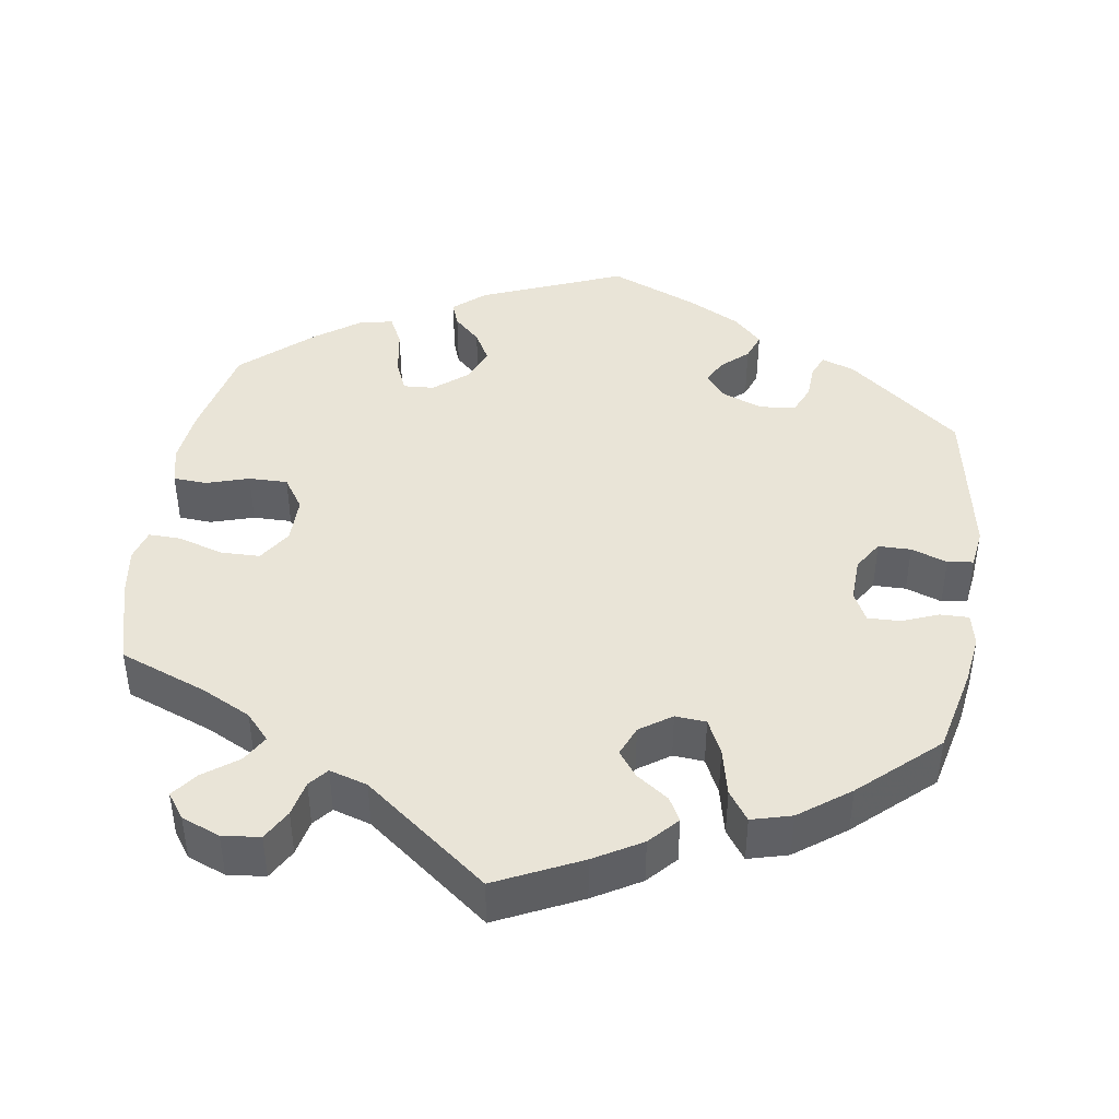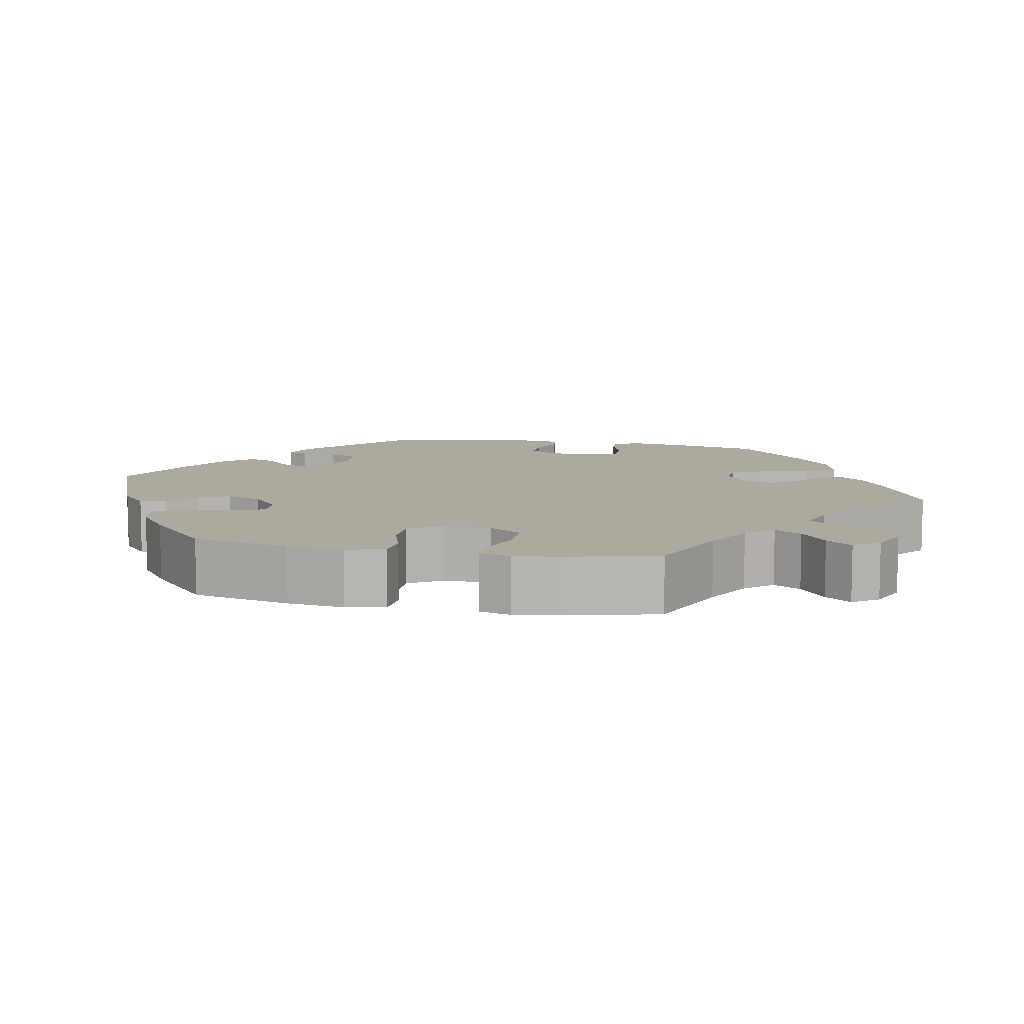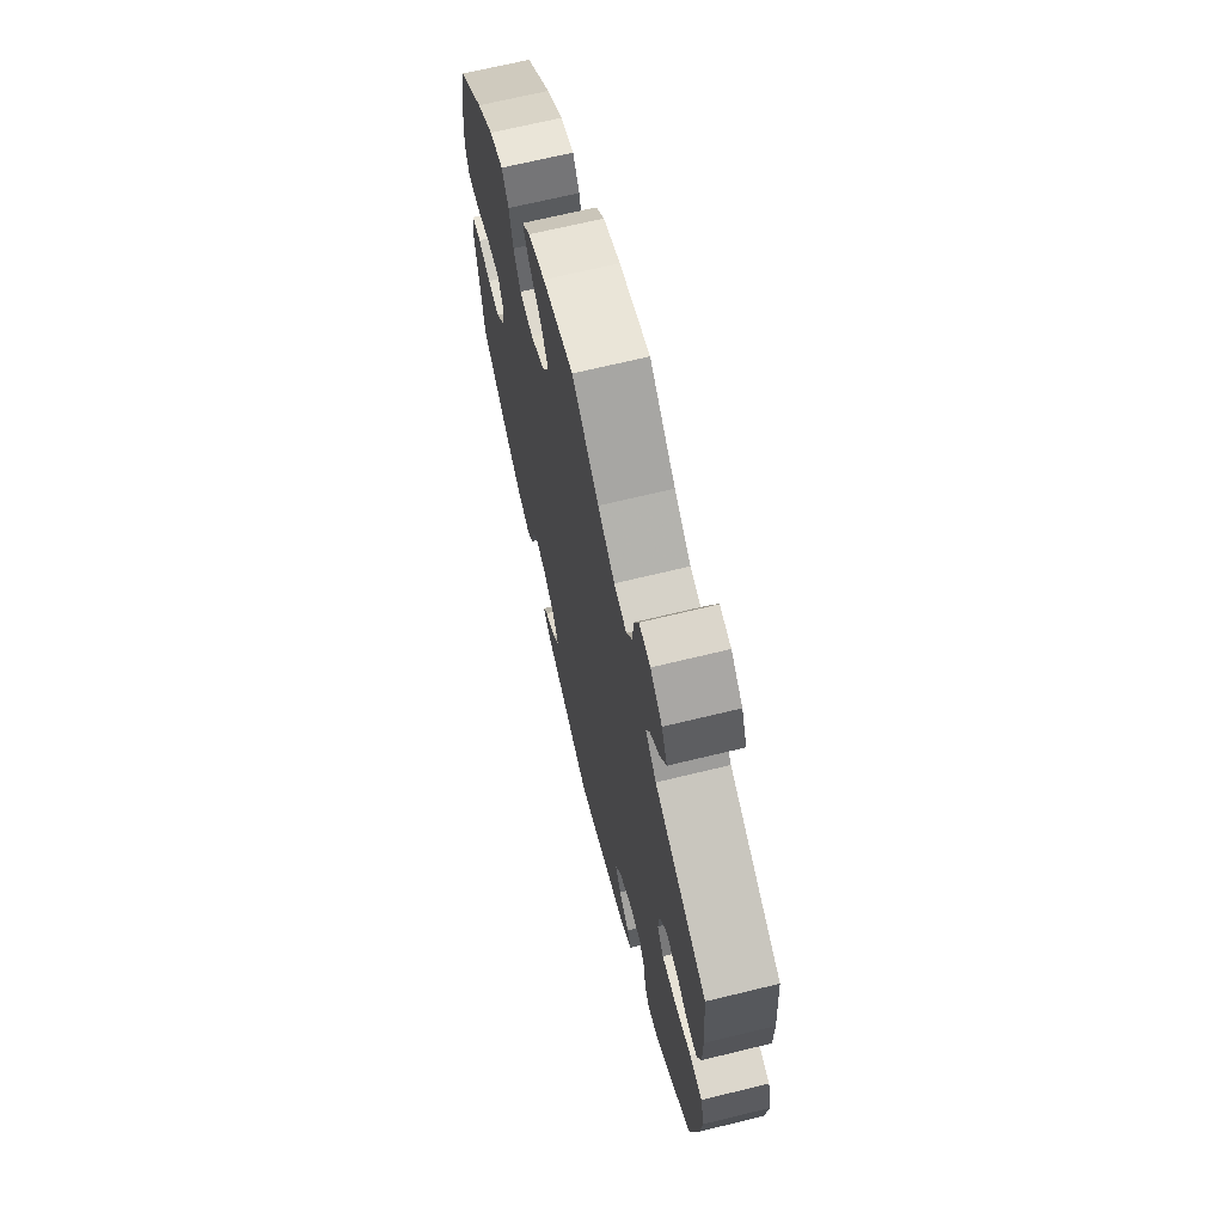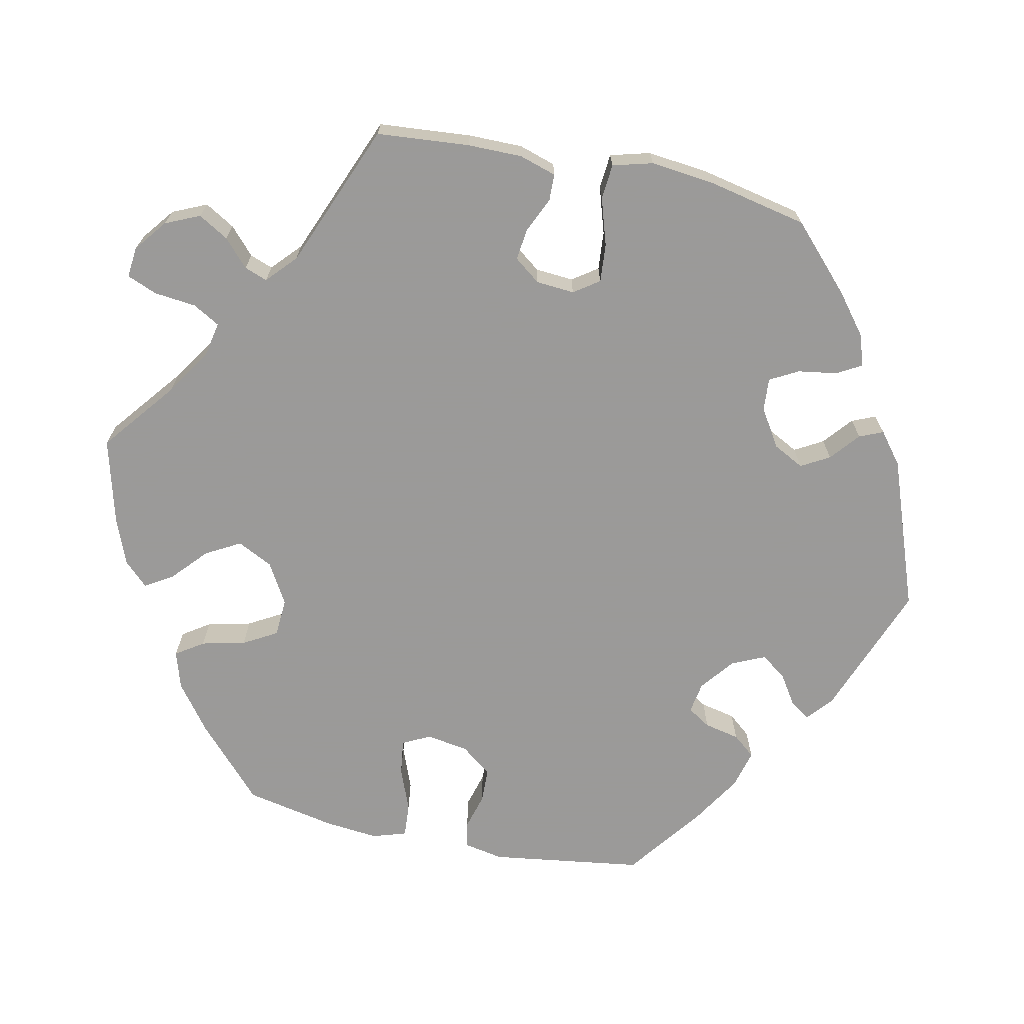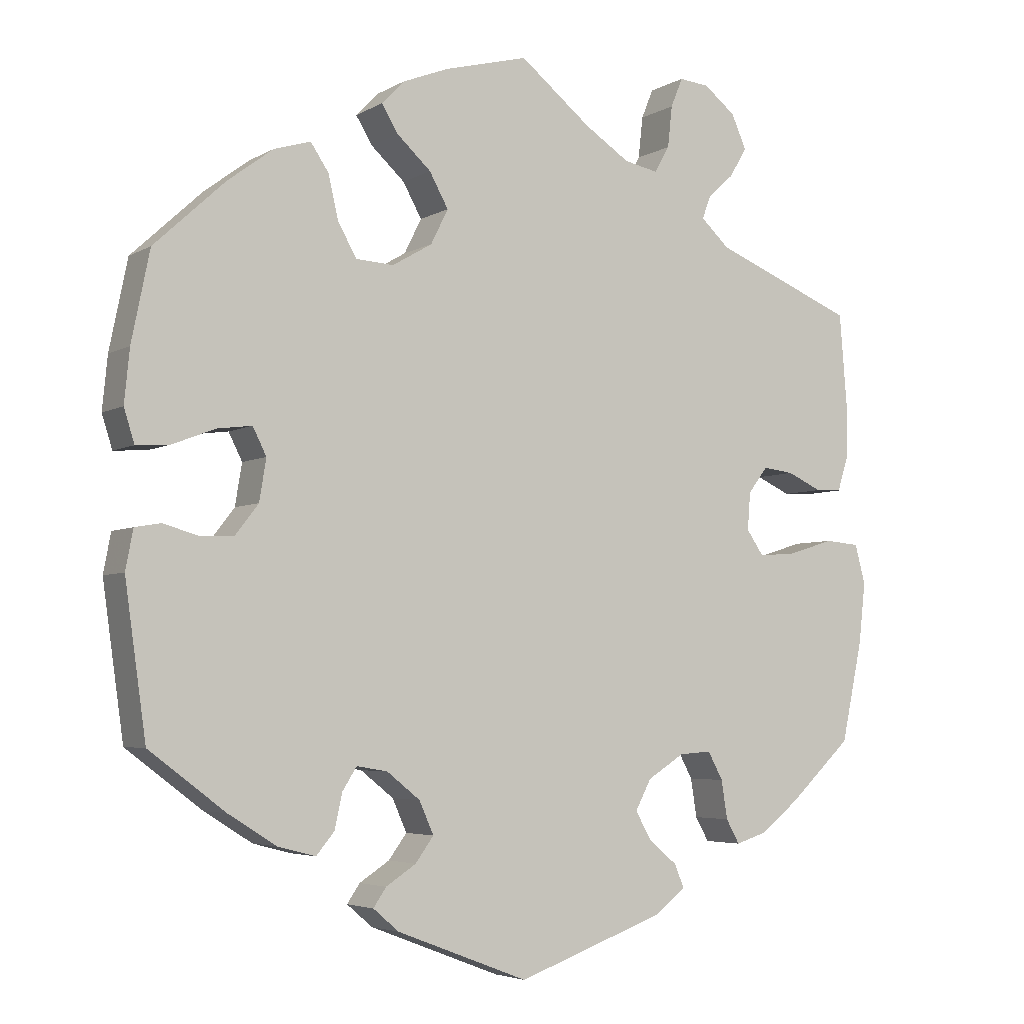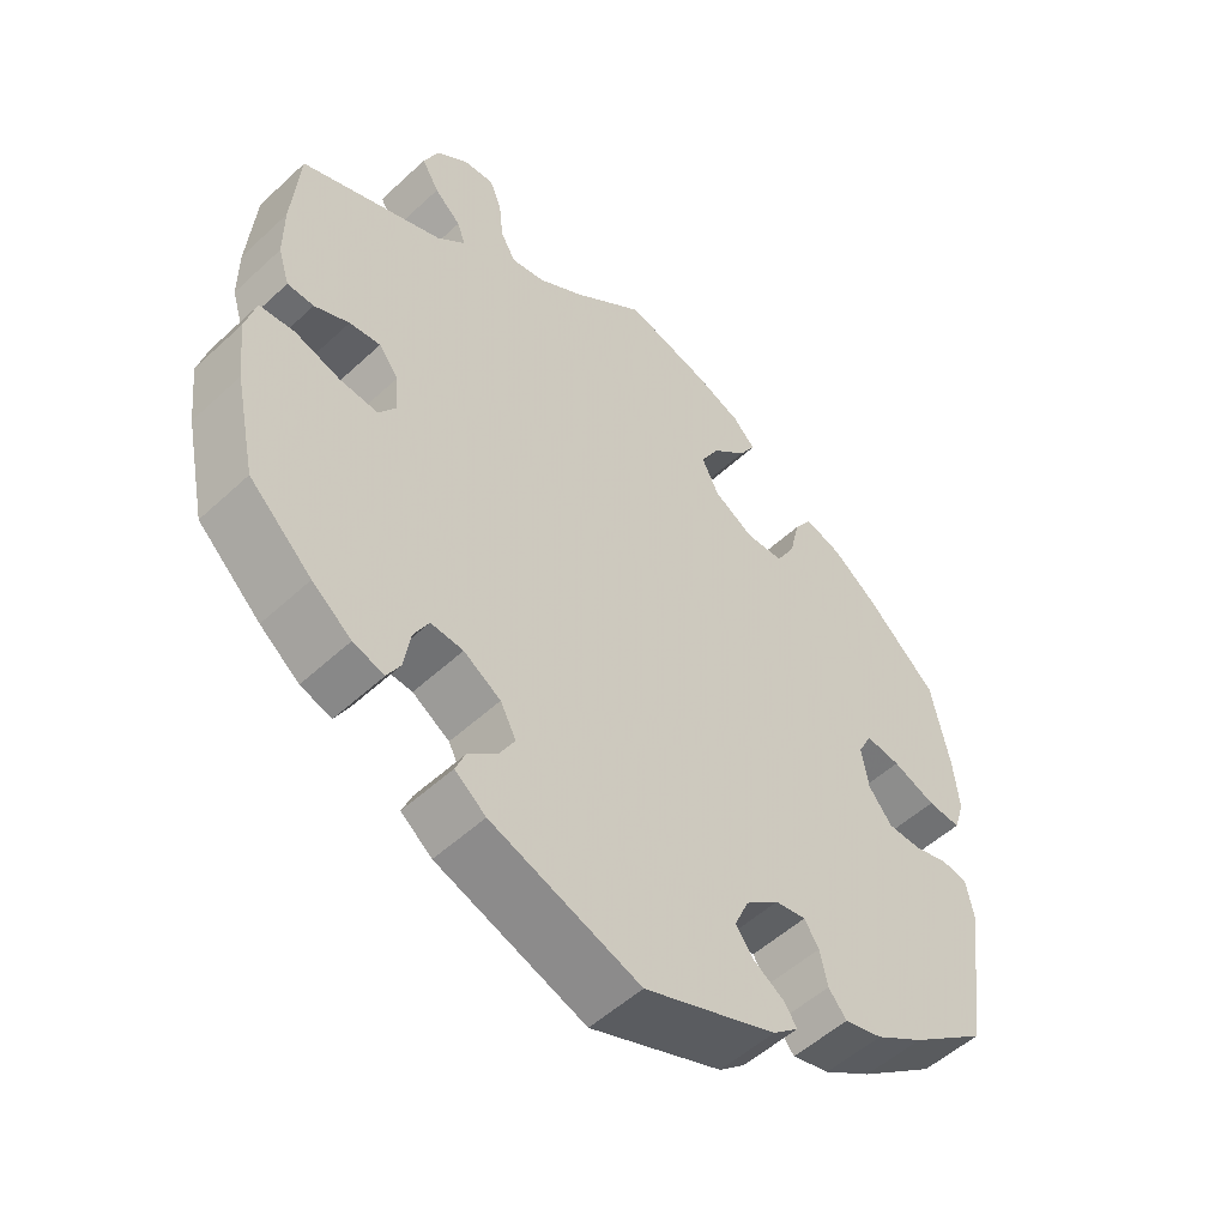
<metadata>
{"format":"obj","ext":"obj","renderer":"f3d","projection":"perspective","resolution":1024,"background":"white","views":[{"elev":43.0,"azim":68.4,"up":"+Y"},{"elev":9.0,"azim":-18.4,"up":"+Y"},{"elev":68.3,"azim":76.3,"up":"+Z"},{"elev":-69.5,"azim":78.1,"up":"+Y"},{"elev":-4.5,"azim":-30.4,"up":"+Z"},{"elev":-52.7,"azim":134.8,"up":"+Z"}]}
</metadata>
<code>
v 0.095 0.07 0.502
v 0.155 0.07 0.463
v 0.2 0.07 0.454
v 0.22 0.07 0.489
v 0.226 0.07 0.544
v 0.242 0.07 0.583
v 0.282 0.07 0.579
v 0.324 0.07 0.546
v 0.344 0.07 0.501
v 0.321 0.07 0.462
v 0.286 0.07 0.43
v 0.275 0.07 0.4
v 0.313 0.07 0.365
v 0.501 0.07 0.289
v 0.511 0.07 0.168
v 0.511 0.07 0.097
v 0.496 0.07 0.049
v 0.461 0.07 0.048
v 0.415 0.07 0.069
v 0.374 0.07 0.074
v 0.348 0.07 0.04
v 0.344 0.07 -0.01
v 0.367 0.07 -0.043
v 0.417 0.07 -0.039
v 0.478 0.07 -0.02
v 0.524 0.07 -0.024
v 0.538 0.07 -0.076
v 0.529 0.07 -0.157
v 0.501 0.07 -0.289
v 0.418 0.07 -0.367
v 0.366 0.07 -0.408
v 0.325 0.07 -0.421
v 0.307 0.07 -0.389
v 0.299 0.07 -0.338
v 0.279 0.07 -0.301
v 0.236 0.07 -0.304
v 0.187 0.07 -0.335
v 0.166 0.07 -0.375
v 0.187 0.07 -0.412
v 0.225 0.07 -0.444
v 0.238 0.07 -0.475
v 0.197 0.07 -0.507
v 0 0.07 -0.578
v -0.175 0.07 -0.511
v -0.209 0.07 -0.482
v -0.192 0.07 -0.457
v -0.152 0.07 -0.431
v -0.128 0.07 -0.398
v -0.147 0.07 -0.355
v -0.191 0.07 -0.32
v -0.232 0.07 -0.313
v -0.251 0.07 -0.343
v -0.261 0.07 -0.389
v -0.285 0.07 -0.418
v -0.335 0.07 -0.405
v -0.399 0.07 -0.365
v -0.5 0.07 -0.289
v -0.528 0.07 -0.09
v -0.518 0.07 -0.038
v -0.484 0.07 -0.032
v -0.438 0.07 -0.045
v -0.393 0.07 -0.044
v -0.362 0.07 -0.004
v -0.353 0.07 0.051
v -0.371 0.07 0.087
v -0.417 0.07 0.081
v -0.474 0.07 0.059
v -0.518 0.07 0.056
v -0.532 0.07 0.1
v -0.525 0.07 0.17
v -0.501 0.07 0.288
v -0.407 0.07 0.375
v -0.347 0.07 0.42
v -0.298 0.07 0.435
v -0.274 0.07 0.399
v -0.261 0.07 0.342
v -0.236 0.07 0.298
v -0.186 0.07 0.295
v -0.133 0.07 0.326
v -0.11 0.07 0.372
v -0.135 0.07 0.417
v -0.18 0.07 0.458
v -0.202 0.07 0.494
v -0.172 0.07 0.525
v -0.111 0.07 0.549
v 0 0.07 0.578
v 0.095 0 0.502
v 0.155 0 0.463
v 0.2 0 0.454
v 0.22 0 0.489
v 0.226 0 0.544
v 0.242 0 0.583
v 0.282 0 0.579
v 0.324 0 0.546
v 0.344 0 0.501
v 0.321 0 0.462
v 0.286 0 0.43
v 0.275 0 0.4
v 0.313 0 0.365
v 0.501 0 0.289
v 0.511 0 0.168
v 0.511 0 0.097
v 0.496 0 0.049
v 0.461 0 0.048
v 0.415 0 0.069
v 0.374 0 0.074
v 0.348 0 0.04
v 0.344 0 -0.01
v 0.367 0 -0.043
v 0.417 0 -0.039
v 0.478 0 -0.02
v 0.524 0 -0.024
v 0.538 0 -0.076
v 0.529 0 -0.157
v 0.501 0 -0.289
v 0.418 0 -0.367
v 0.366 0 -0.408
v 0.325 0 -0.421
v 0.307 0 -0.389
v 0.299 0 -0.338
v 0.279 0 -0.301
v 0.236 0 -0.304
v 0.187 0 -0.335
v 0.166 0 -0.375
v 0.187 0 -0.412
v 0.225 0 -0.444
v 0.238 0 -0.475
v 0.197 0 -0.507
v 0 0 -0.578
v -0.175 0 -0.511
v -0.209 0 -0.482
v -0.192 0 -0.457
v -0.152 0 -0.431
v -0.128 0 -0.398
v -0.147 0 -0.355
v -0.191 0 -0.32
v -0.232 0 -0.313
v -0.251 0 -0.343
v -0.261 0 -0.389
v -0.285 0 -0.418
v -0.335 0 -0.405
v -0.399 0 -0.365
v -0.5 0 -0.289
v -0.528 0 -0.09
v -0.518 0 -0.038
v -0.484 0 -0.032
v -0.438 0 -0.045
v -0.393 0 -0.044
v -0.362 0 -0.004
v -0.353 0 0.051
v -0.371 0 0.087
v -0.417 0 0.081
v -0.474 0 0.059
v -0.518 0 0.056
v -0.532 0 0.1
v -0.525 0 0.17
v -0.501 0 0.288
v -0.407 0 0.375
v -0.347 0 0.42
v -0.298 0 0.435
v -0.274 0 0.399
v -0.261 0 0.342
v -0.236 0 0.298
v -0.186 0 0.295
v -0.133 0 0.326
v -0.11 0 0.372
v -0.135 0 0.417
v -0.18 0 0.458
v -0.202 0 0.494
v -0.172 0 0.525
v -0.111 0 0.549
v 0 0 0.578
f 85 86 1
f 84 85 1 2
f 81 82 83 84
f 80 81 84 2
f 79 80 2 3
f 78 79 3
f 73 74 75 76
f 73 76 77
f 72 73 77
f 71 72 77
f 70 71 77 78
f 66 67 68 69
f 65 66 69 70
f 58 59 60 61
f 58 61 62
f 57 58 62
f 56 57 62 63
f 52 53 54 55
f 51 52 55 56
f 44 45 46 47
f 44 47 48
f 43 44 48
f 42 43 48 49
f 39 40 41 42
f 38 39 42 49
f 31 32 33 34
f 31 34 35
f 30 31 35
f 29 30 35
f 28 29 35
f 27 28 35 36
f 24 25 26 27
f 23 24 27 36
f 16 17 18 19
f 16 19 20
f 13 14 15 16
f 12 13 16 20
f 8 9 10 11
f 8 11 12
f 7 8 12
f 4 5 6 7
f 3 4 7 12
f 78 3 12 20
f 65 70 78 20
f 51 56 63 64
f 50 51 64
f 38 49 50 64
f 37 38 64 65
f 22 23 36 37
f 21 22 37 65
f 20 21 65
f 87 172 171
f 88 87 171 170
f 170 169 168 167
f 88 170 167 166
f 89 88 166 165
f 89 165 164
f 162 161 160 159
f 163 162 159
f 163 159 158
f 163 158 157
f 164 163 157 156
f 155 154 153 152
f 156 155 152 151
f 147 146 145 144
f 148 147 144
f 148 144 143
f 149 148 143 142
f 141 140 139 138
f 142 141 138 137
f 133 132 131 130
f 134 133 130
f 134 130 129
f 135 134 129 128
f 128 127 126 125
f 135 128 125 124
f 120 119 118 117
f 121 120 117
f 121 117 116
f 121 116 115
f 121 115 114
f 122 121 114 113
f 113 112 111 110
f 122 113 110 109
f 105 104 103 102
f 106 105 102
f 102 101 100 99
f 106 102 99 98
f 97 96 95 94
f 98 97 94
f 98 94 93
f 93 92 91 90
f 98 93 90 89
f 106 98 89 164
f 106 164 156 151
f 150 149 142 137
f 150 137 136
f 150 136 135 124
f 151 150 124 123
f 123 122 109 108
f 151 123 108 107
f 151 107 106
f 1 87 88 2
f 2 88 89 3
f 3 89 90 4
f 4 90 91 5
f 5 91 92 6
f 6 92 93 7
f 7 93 94 8
f 8 94 95 9
f 9 95 96 10
f 10 96 97 11
f 11 97 98 12
f 12 98 99 13
f 13 99 100 14
f 14 100 101 15
f 15 101 102 16
f 16 102 103 17
f 17 103 104 18
f 18 104 105 19
f 19 105 106 20
f 20 106 107 21
f 21 107 108 22
f 22 108 109 23
f 23 109 110 24
f 24 110 111 25
f 25 111 112 26
f 26 112 113 27
f 27 113 114 28
f 28 114 115 29
f 29 115 116 30
f 30 116 117 31
f 31 117 118 32
f 32 118 119 33
f 33 119 120 34
f 34 120 121 35
f 35 121 122 36
f 36 122 123 37
f 37 123 124 38
f 38 124 125 39
f 39 125 126 40
f 40 126 127 41
f 41 127 128 42
f 42 128 129 43
f 43 129 130 44
f 44 130 131 45
f 45 131 132 46
f 46 132 133 47
f 47 133 134 48
f 48 134 135 49
f 49 135 136 50
f 50 136 137 51
f 51 137 138 52
f 52 138 139 53
f 53 139 140 54
f 54 140 141 55
f 55 141 142 56
f 56 142 143 57
f 57 143 144 58
f 58 144 145 59
f 59 145 146 60
f 60 146 147 61
f 61 147 148 62
f 62 148 149 63
f 63 149 150 64
f 64 150 151 65
f 65 151 152 66
f 66 152 153 67
f 67 153 154 68
f 68 154 155 69
f 69 155 156 70
f 70 156 157 71
f 71 157 158 72
f 72 158 159 73
f 73 159 160 74
f 74 160 161 75
f 75 161 162 76
f 76 162 163 77
f 77 163 164 78
f 78 164 165 79
f 79 165 166 80
f 80 166 167 81
f 81 167 168 82
f 82 168 169 83
f 83 169 170 84
f 84 170 171 85
f 85 171 172 86
f 86 172 87 1

</code>
